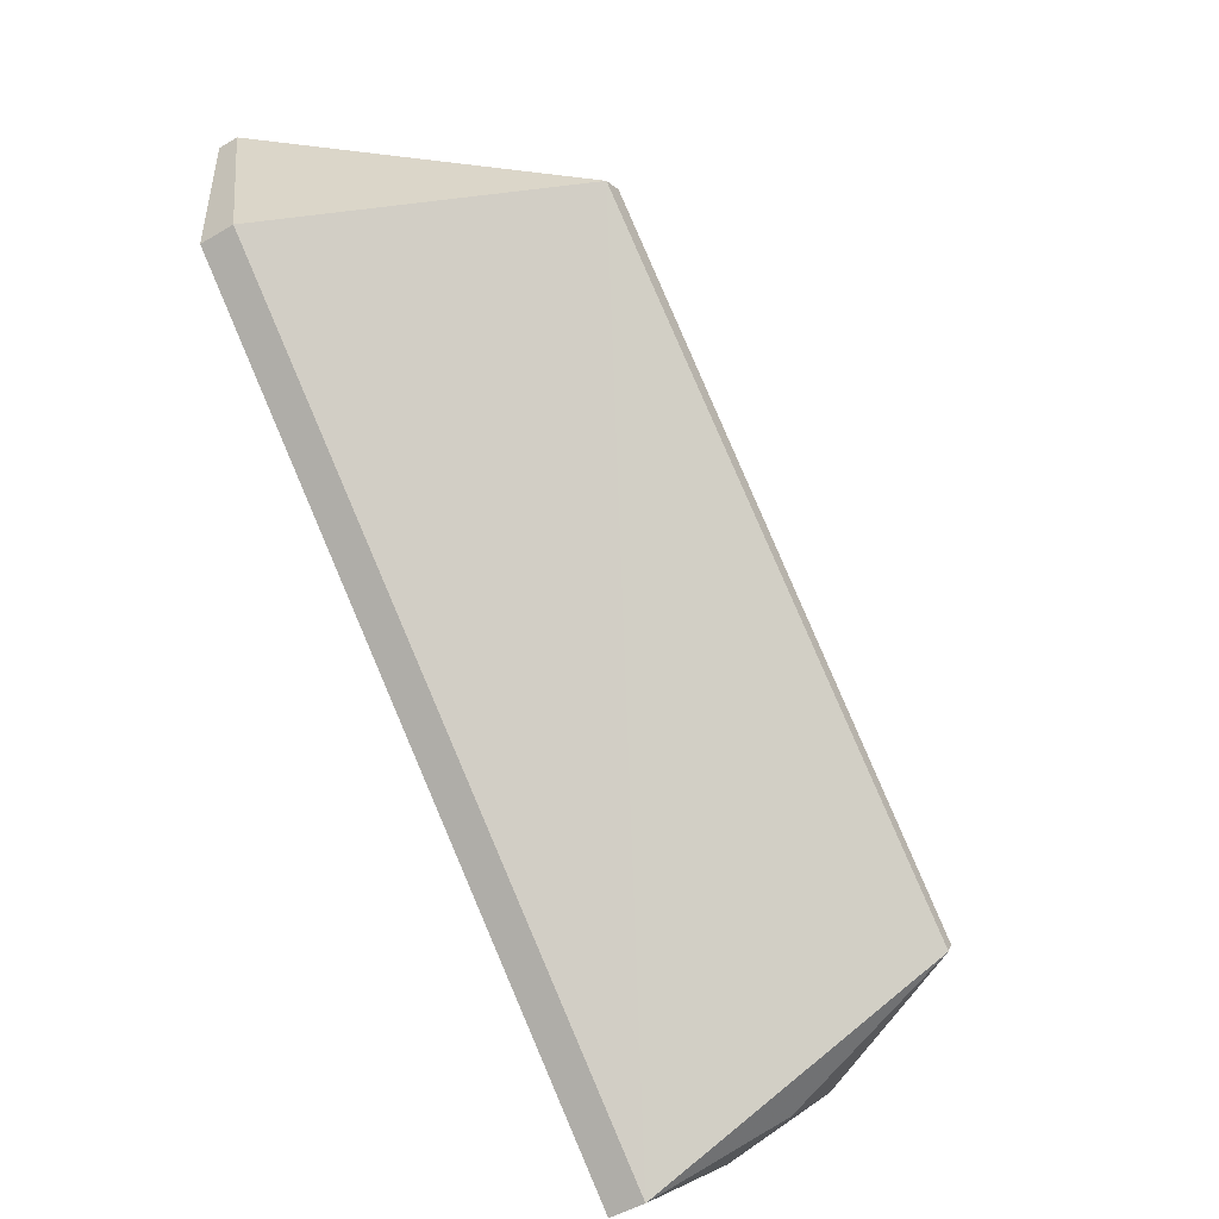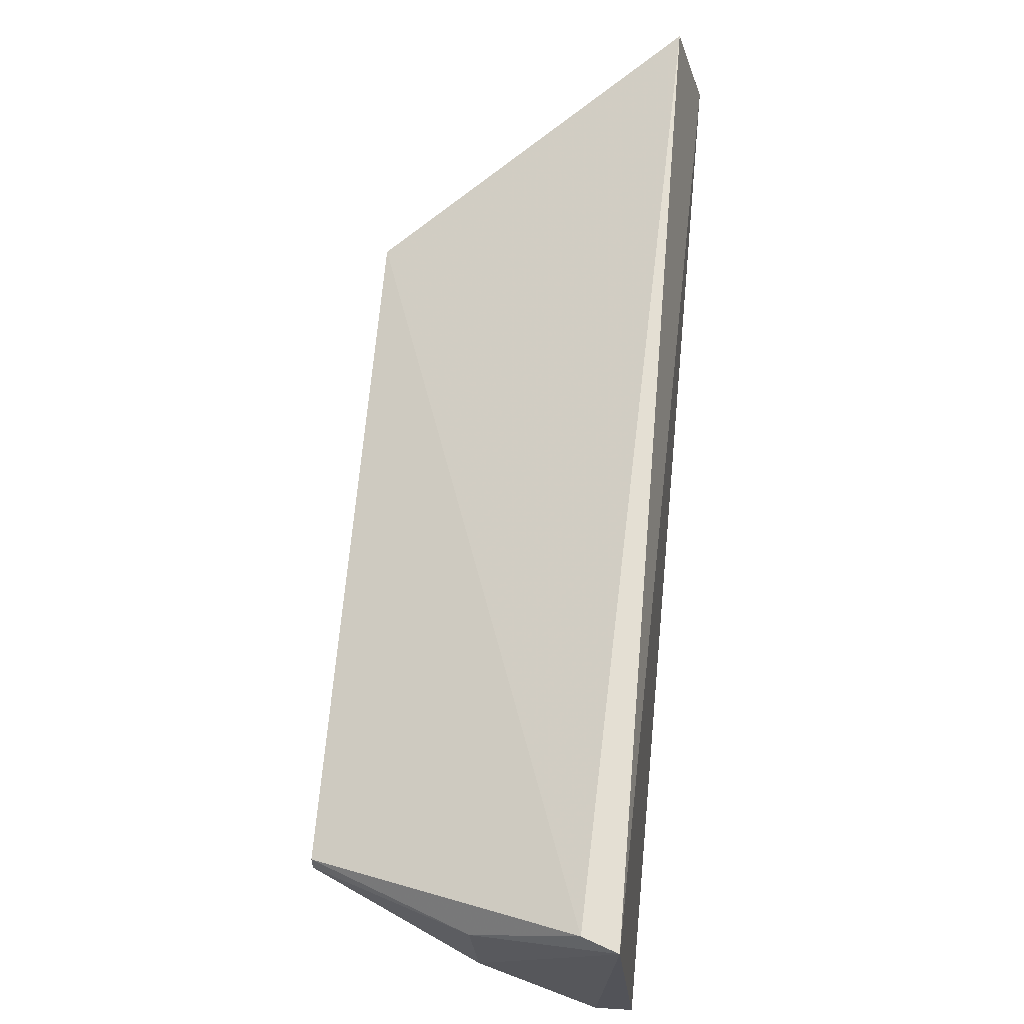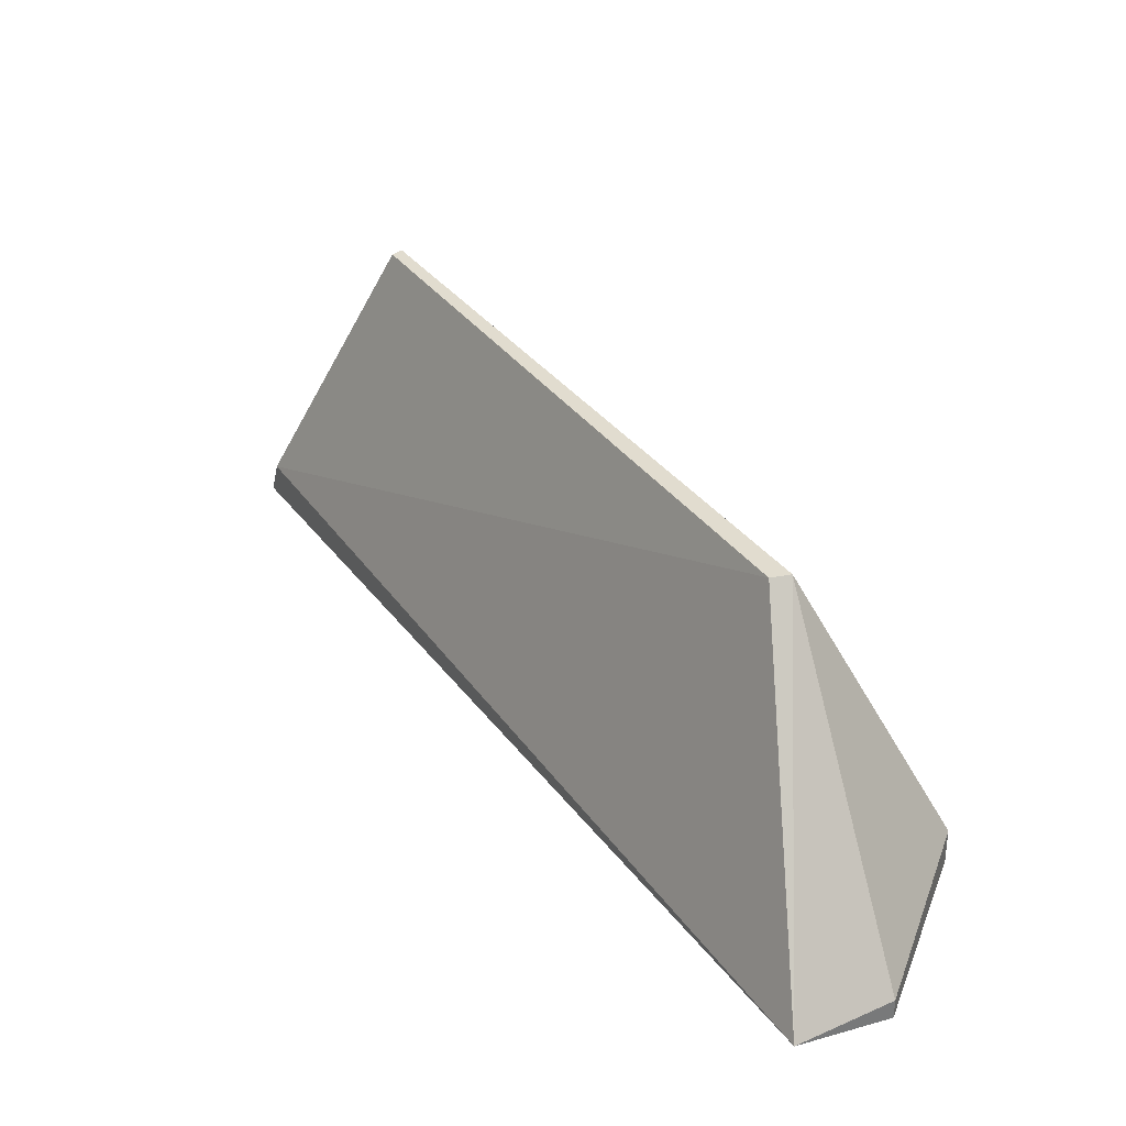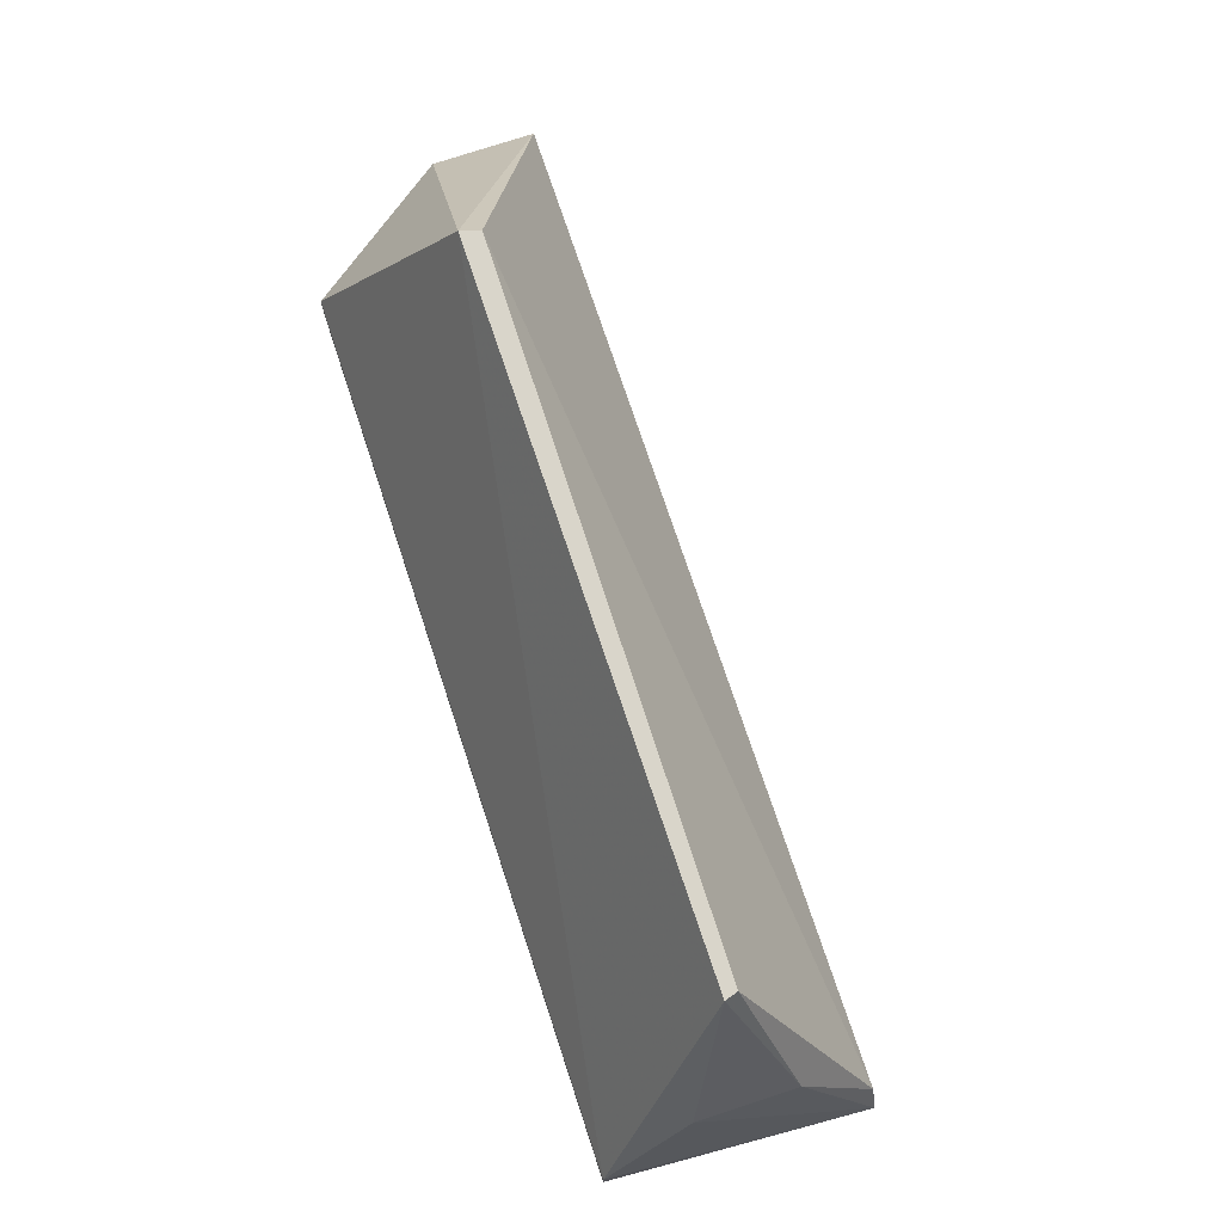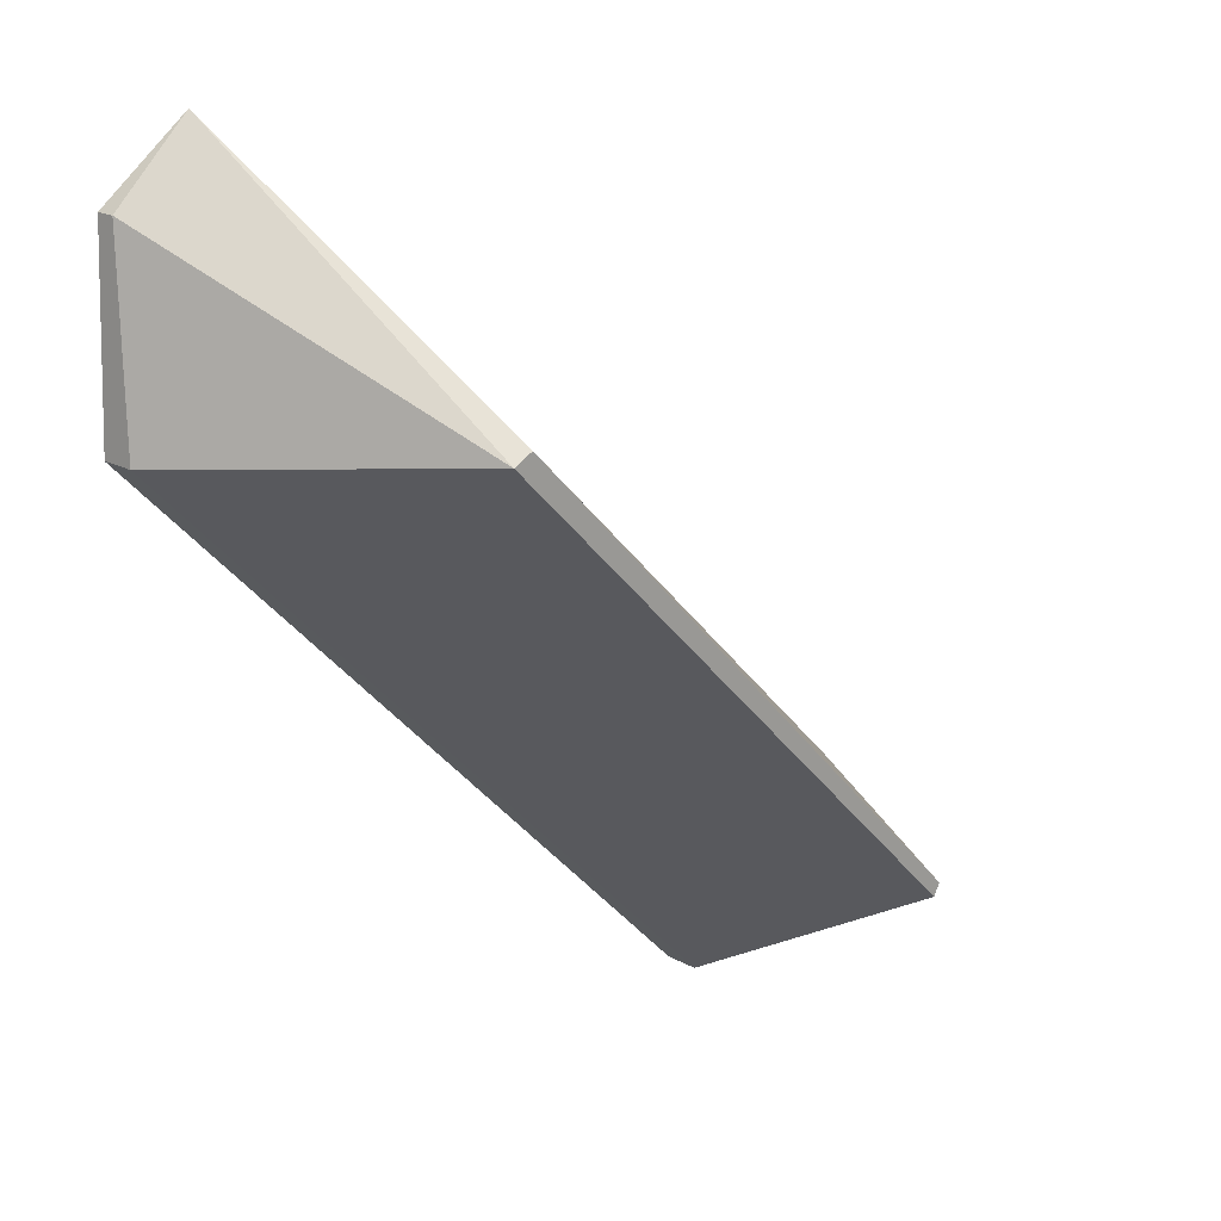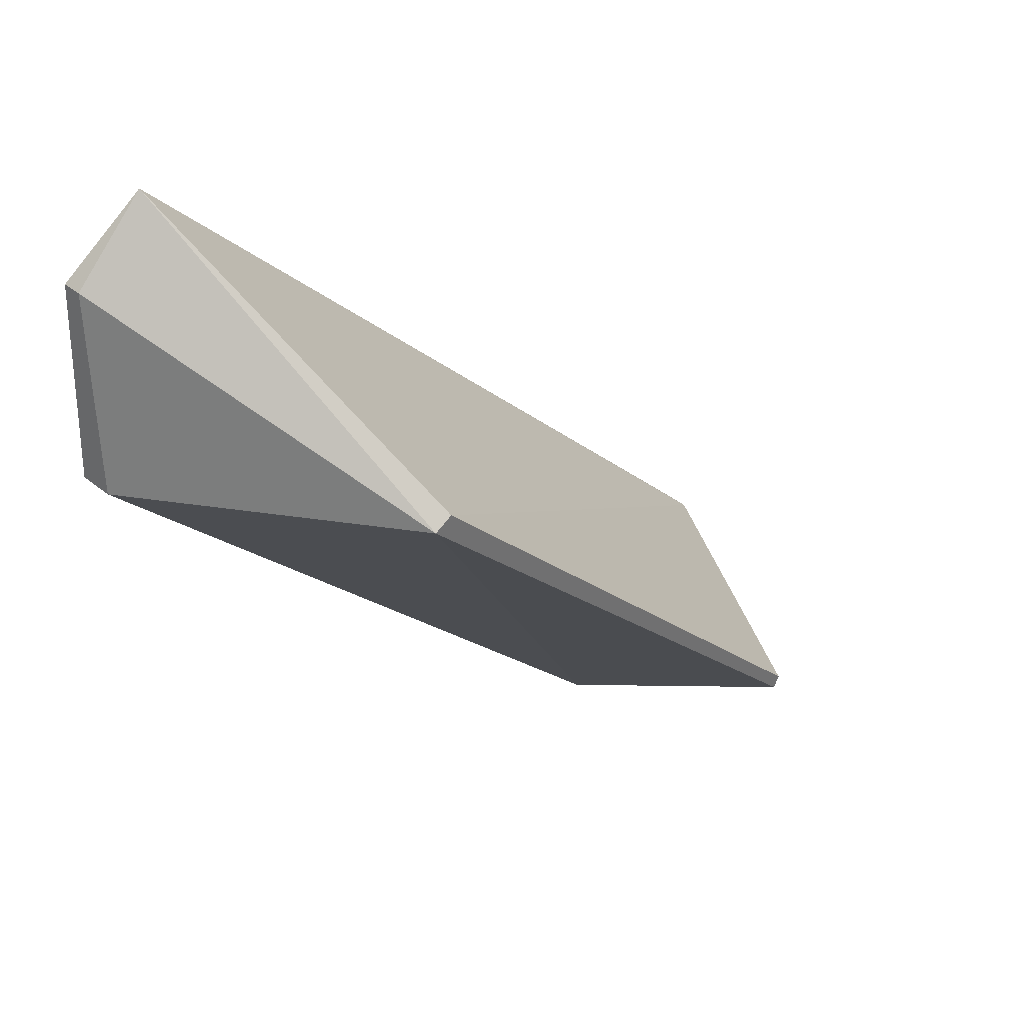
<metadata>
{"format":"obj","ext":"obj","renderer":"f3d","projection":"perspective","resolution":1024,"background":"white","views":[{"elev":-47.8,"azim":-56.2,"up":"+Y"},{"elev":19.0,"azim":96.8,"up":"+Y"},{"elev":34.3,"azim":-165.9,"up":"+Z"},{"elev":74.7,"azim":26.8,"up":"+Z"},{"elev":17.9,"azim":-43.1,"up":"+Y"},{"elev":37.8,"azim":-44.0,"up":"+Y"}]}
</metadata>
<code>
v -0.1826 -0.009532 0.222
v -0.003894 -0.1453 0.1439
v -0.2045 0.05535 0.1337
v -0.2257 0.03412 0.1279
v -0.05499 -0.1964 0.1337
v -0.001053 -0.1481 0.1337
v -0.2257 0.03412 0.1337
v -0.04604 -0.1524 0.222
v -0.1878 -0.01241 0.222
v -0.2313 -0.02004 0.1439
v -0.04423 -0.1489 0.222
v -0.02112 -0.1565 0.1751
v -0.2313 -0.02004 0.1337
v -0.05499 -0.1964 0.1439
v -0.04076 -0.1761 0.1751
g cf2_collision_5
f 1 2 3
f 6 3 2
f 6 4 3
f 6 5 4
f 7 3 4
f 9 1 3
f 9 3 7
f 9 8 1
f 10 7 4
f 10 9 7
f 11 2 1
f 11 1 8
f 12 6 2
f 12 11 8
f 12 2 11
f 13 10 4
f 13 4 5
f 13 5 10
f 14 10 5
f 14 8 9
f 14 9 10
f 14 5 6
f 15 12 8
f 15 8 14
f 15 14 6
f 15 6 12

</code>
